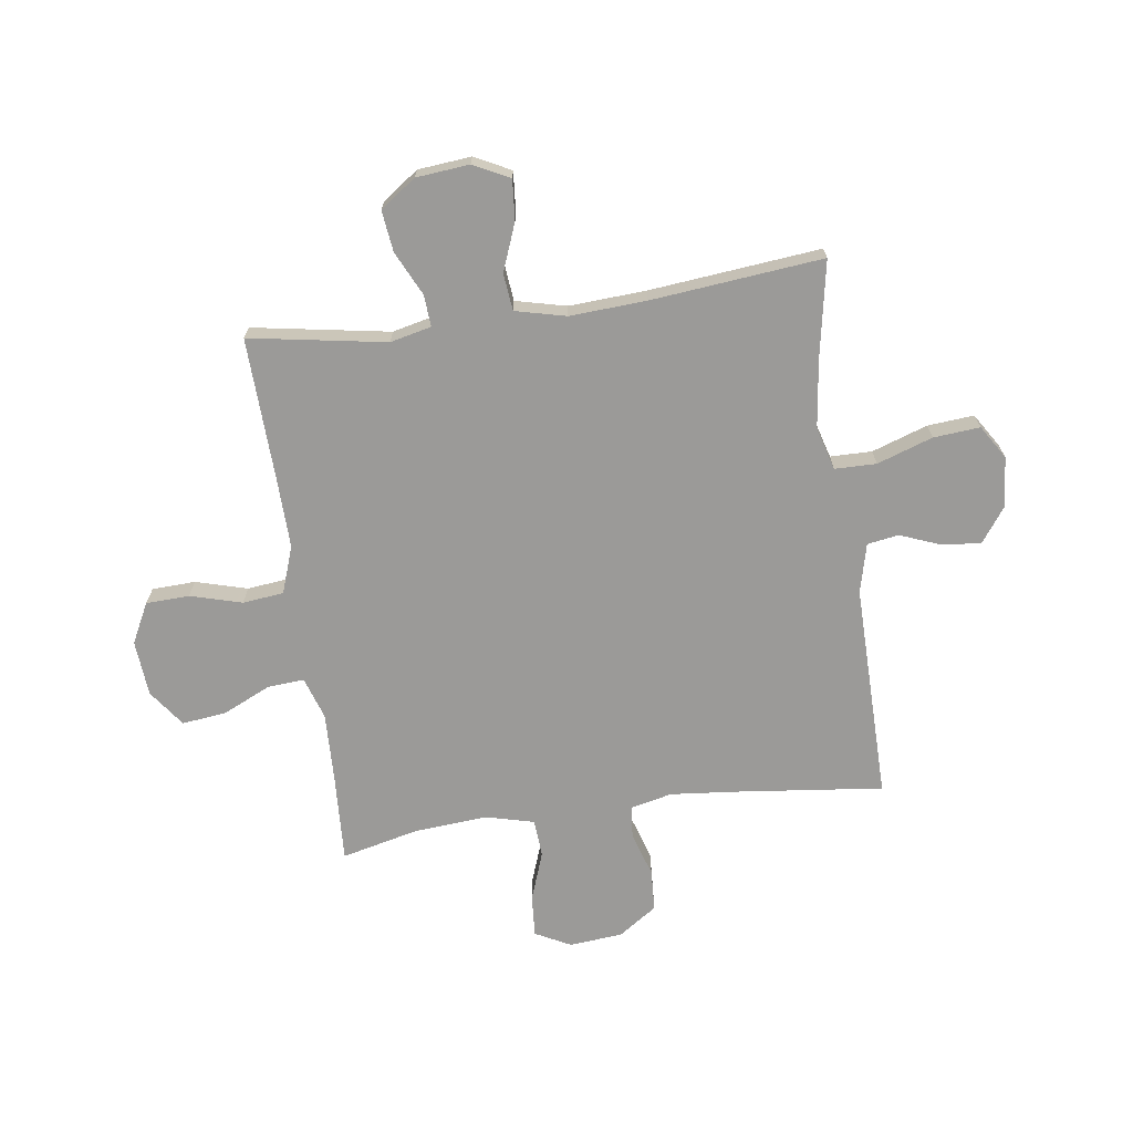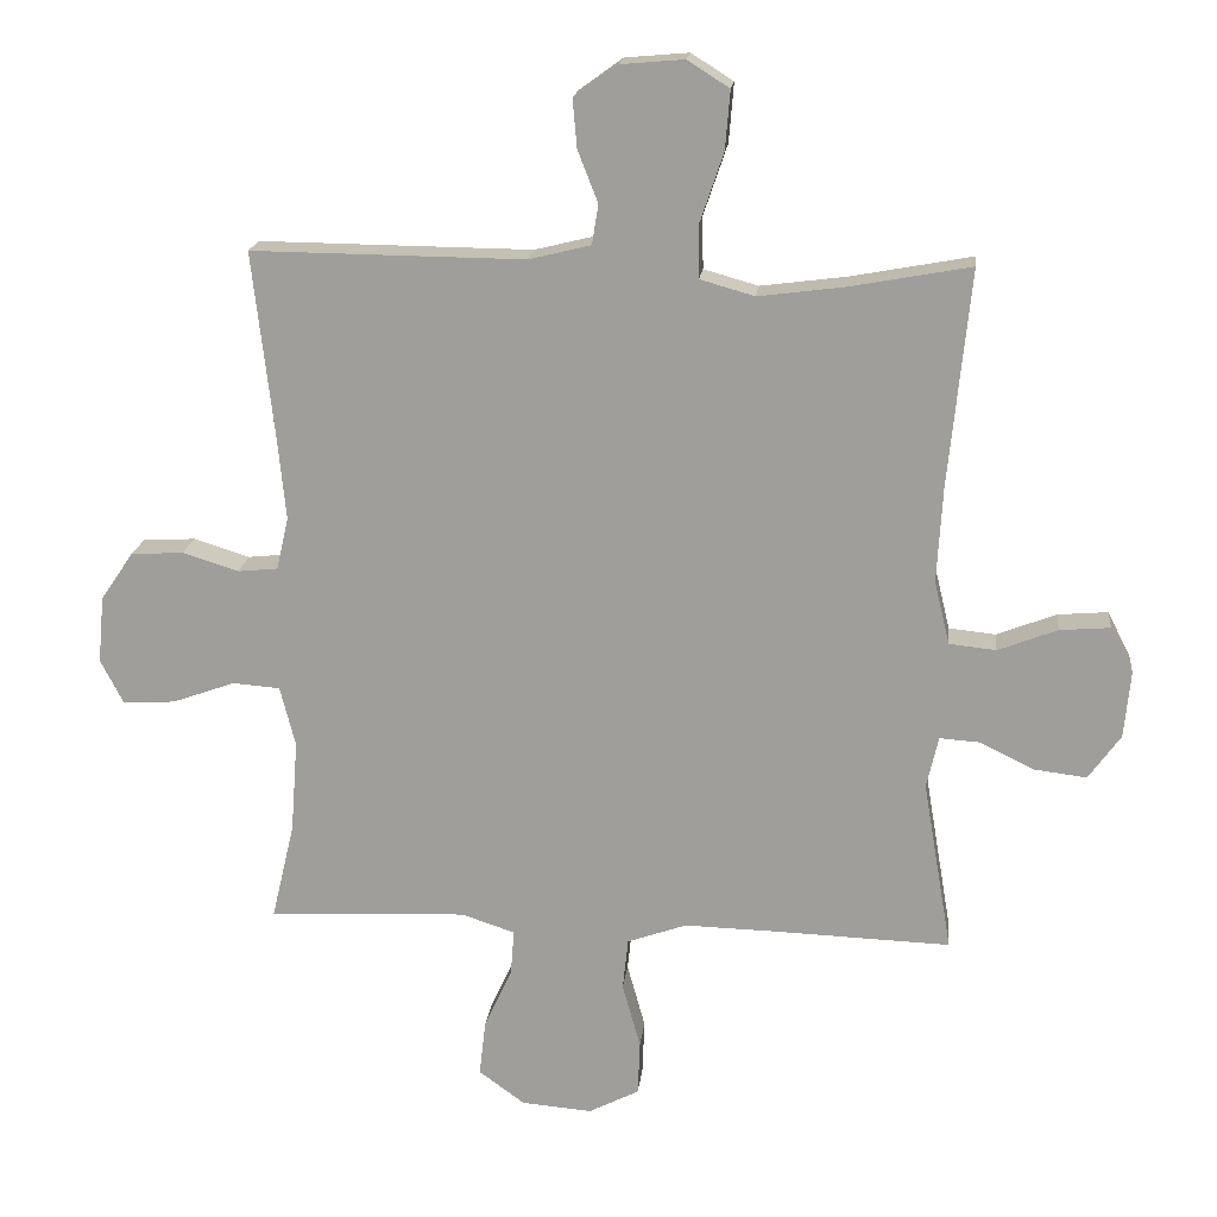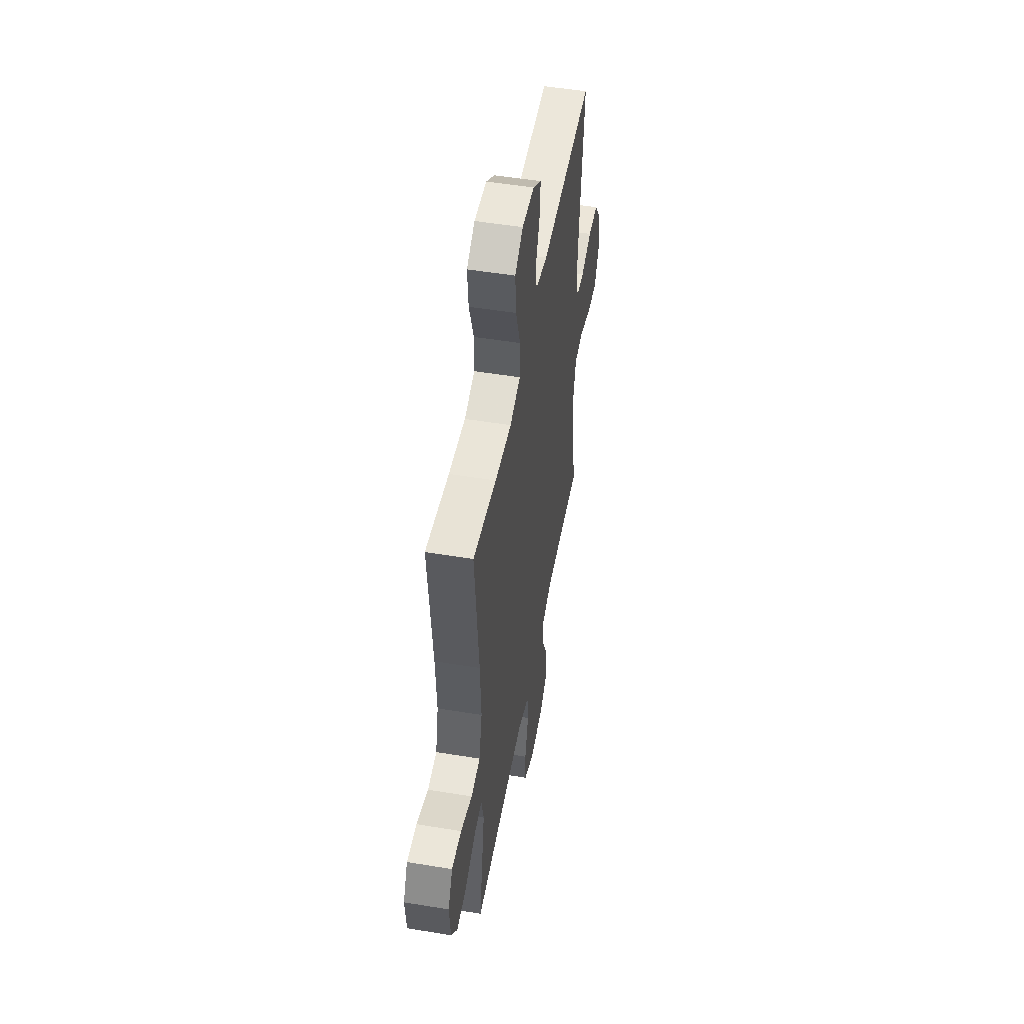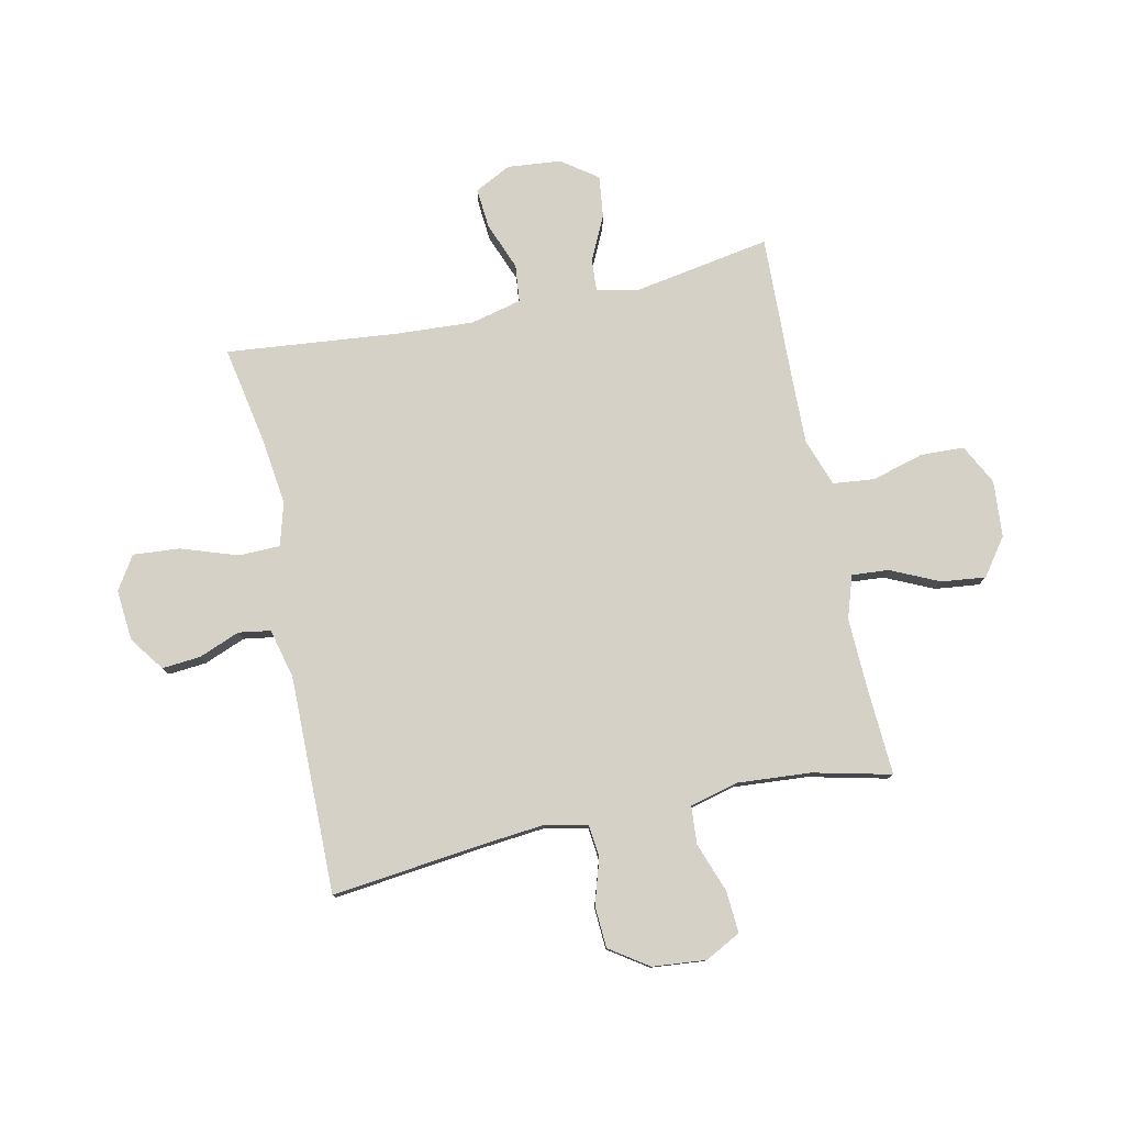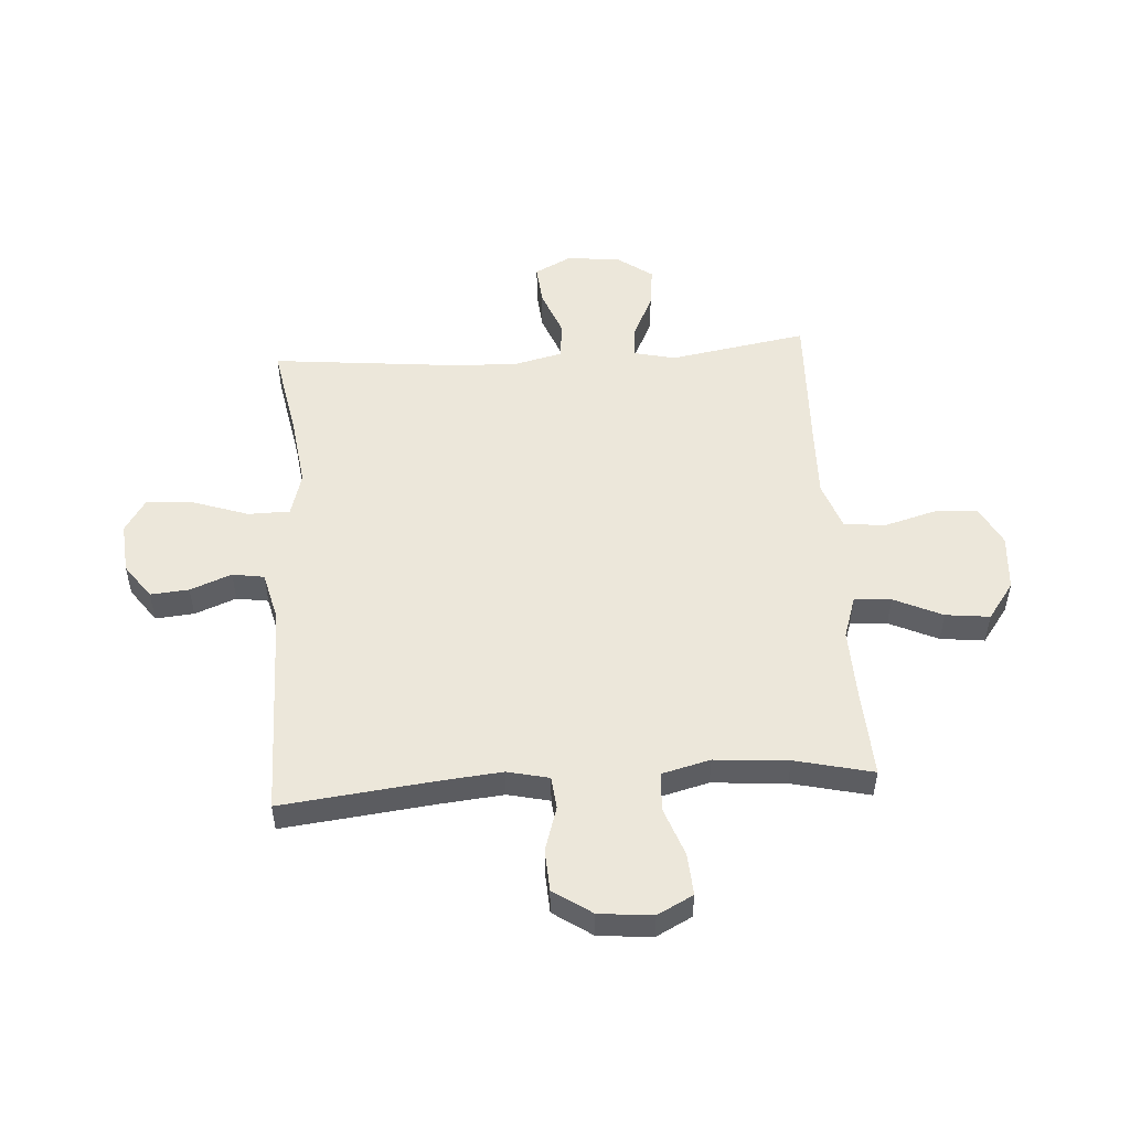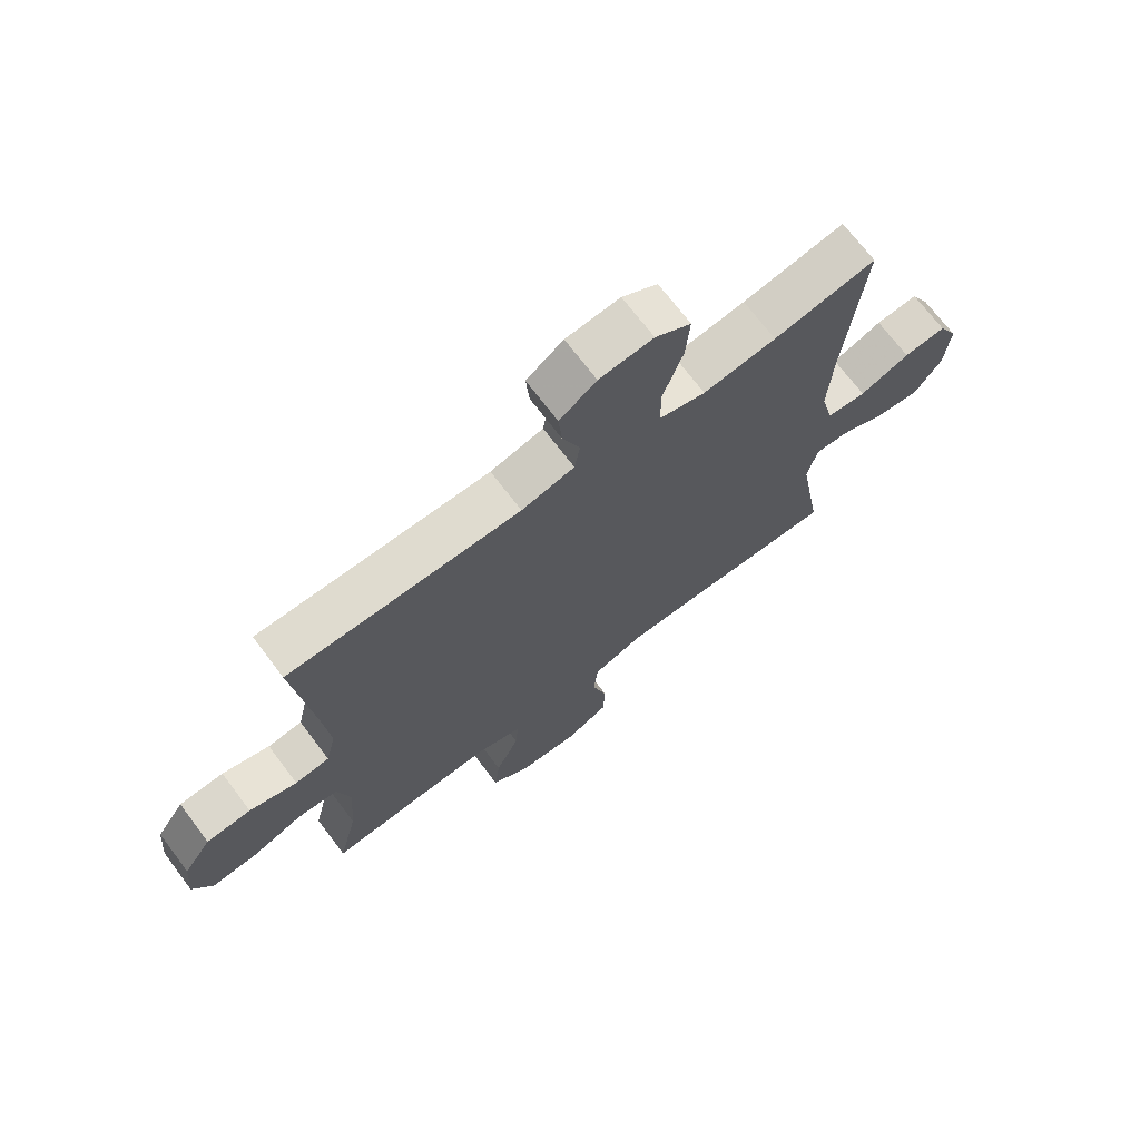
<metadata>
{"format":"obj","ext":"obj","renderer":"f3d","projection":"perspective","resolution":1024,"background":"white","views":[{"elev":-69.4,"azim":-82.0,"up":"+Y"},{"elev":18.1,"azim":-173.7,"up":"+Z"},{"elev":51.1,"azim":-79.8,"up":"+Z"},{"elev":78.7,"azim":77.9,"up":"+Y"},{"elev":51.7,"azim":86.2,"up":"+Y"},{"elev":70.8,"azim":142.9,"up":"+Z"}]}
</metadata>
<code>
v -0.5 0.07 0.5
v -0.327 0.07 0.468
v -0.204 0.07 0.452
v -0.126 0.07 0.474
v -0.125 0.07 0.549
v -0.159 0.07 0.649
v -0.166 0.07 0.733
v -0.106 0.07 0.771
v -0.015 0.07 0.763
v 0.047 0.07 0.718
v 0.041 0.07 0.649
v 0.012 0.07 0.575
v 0.021 0.07 0.518
v 0.11 0.07 0.496
v 0.5 0.07 0.5
v 0.469 0.07 0.229
v 0.458 0.07 0.115
v 0.475 0.07 0.04
v 0.533 0.07 0.034
v 0.613 0.07 0.059
v 0.688 0.07 0.055
v 0.735 0.07 -0.014
v 0.744 0.07 -0.11
v 0.711 0.07 -0.174
v 0.636 0.07 -0.169
v 0.547 0.07 -0.137
v 0.479 0.07 -0.142
v 0.457 0.07 -0.228
v 0.467 0.07 -0.36
v 0.5 0.07 -0.5
v 0.337 0.07 -0.491
v 0.215 0.07 -0.487
v 0.139 0.07 -0.512
v 0.144 0.07 -0.578
v 0.184 0.07 -0.665
v 0.193 0.07 -0.744
v 0.127 0.07 -0.792
v 0.026 0.07 -0.8
v -0.046 0.07 -0.763
v -0.049 0.07 -0.685
v -0.023 0.07 -0.592
v -0.031 0.07 -0.518
v -0.116 0.07 -0.488
v -0.243 0.07 -0.491
v -0.5 0.07 -0.5
v -0.458 0.07 -0.254
v -0.475 0.07 -0.18
v -0.532 0.07 -0.184
v -0.611 0.07 -0.222
v -0.685 0.07 -0.231
v -0.731 0.07 -0.167
v -0.74 0.07 -0.071
v -0.707 0.07 -0.006
v -0.635 0.07 -0.012
v -0.55 0.07 -0.045
v -0.483 0.07 -0.038
v -0.461 0.07 0.053
v -0.469 0.07 0.191
v -0.5 0 0.5
v -0.327 0 0.468
v -0.204 0 0.452
v -0.126 0 0.474
v -0.125 0 0.549
v -0.159 0 0.649
v -0.166 0 0.733
v -0.106 0 0.771
v -0.015 0 0.763
v 0.047 0 0.718
v 0.041 0 0.649
v 0.012 0 0.575
v 0.021 0 0.518
v 0.11 0 0.496
v 0.5 0 0.5
v 0.469 0 0.229
v 0.458 0 0.115
v 0.475 0 0.04
v 0.533 0 0.034
v 0.613 0 0.059
v 0.688 0 0.055
v 0.735 0 -0.014
v 0.744 0 -0.11
v 0.711 0 -0.174
v 0.636 0 -0.169
v 0.547 0 -0.137
v 0.479 0 -0.142
v 0.457 0 -0.228
v 0.467 0 -0.36
v 0.5 0 -0.5
v 0.337 0 -0.491
v 0.215 0 -0.487
v 0.139 0 -0.512
v 0.144 0 -0.578
v 0.184 0 -0.665
v 0.193 0 -0.744
v 0.127 0 -0.792
v 0.026 0 -0.8
v -0.046 0 -0.763
v -0.049 0 -0.685
v -0.023 0 -0.592
v -0.031 0 -0.518
v -0.116 0 -0.488
v -0.243 0 -0.491
v -0.5 0 -0.5
v -0.458 0 -0.254
v -0.475 0 -0.18
v -0.532 0 -0.184
v -0.611 0 -0.222
v -0.685 0 -0.231
v -0.731 0 -0.167
v -0.74 0 -0.071
v -0.707 0 -0.006
v -0.635 0 -0.012
v -0.55 0 -0.045
v -0.483 0 -0.038
v -0.461 0 0.053
v -0.469 0 0.191
f 52 53 54 55
f 52 55 56
f 51 52 56
f 48 49 50 51
f 47 48 51 56
f 46 47 56 57
f 44 45 46
f 43 44 46 57
f 38 39 40 41
f 38 41 42
f 37 38 42
f 34 35 36 37
f 33 34 37 42
f 32 33 42 43
f 29 30 31
f 28 29 31 32
f 27 28 32 43
f 23 24 25 26
f 23 26 27
f 22 23 27
f 19 20 21 22
f 18 19 22 27
f 17 18 27 43
f 14 15 16
f 13 14 16 17
f 9 10 11 12
f 7 8 9 12
f 5 6 7 12
f 4 5 12 13
f 58 1 2
f 58 2 3
f 57 58 3 4
f 17 43 57
f 4 13 17 57
f 113 112 111 110
f 114 113 110
f 114 110 109
f 109 108 107 106
f 114 109 106 105
f 115 114 105 104
f 104 103 102
f 115 104 102 101
f 99 98 97 96
f 100 99 96
f 100 96 95
f 95 94 93 92
f 100 95 92 91
f 101 100 91 90
f 89 88 87
f 90 89 87 86
f 101 90 86 85
f 84 83 82 81
f 85 84 81
f 85 81 80
f 80 79 78 77
f 85 80 77 76
f 101 85 76 75
f 74 73 72
f 75 74 72 71
f 70 69 68 67
f 70 67 66 65
f 70 65 64 63
f 71 70 63 62
f 60 59 116
f 61 60 116
f 62 61 116 115
f 115 101 75
f 115 75 71 62
f 1 59 60 2
f 2 60 61 3
f 3 61 62 4
f 4 62 63 5
f 5 63 64 6
f 6 64 65 7
f 7 65 66 8
f 8 66 67 9
f 9 67 68 10
f 10 68 69 11
f 11 69 70 12
f 12 70 71 13
f 13 71 72 14
f 14 72 73 15
f 15 73 74 16
f 16 74 75 17
f 17 75 76 18
f 18 76 77 19
f 19 77 78 20
f 20 78 79 21
f 21 79 80 22
f 22 80 81 23
f 23 81 82 24
f 24 82 83 25
f 25 83 84 26
f 26 84 85 27
f 27 85 86 28
f 28 86 87 29
f 29 87 88 30
f 30 88 89 31
f 31 89 90 32
f 32 90 91 33
f 33 91 92 34
f 34 92 93 35
f 35 93 94 36
f 36 94 95 37
f 37 95 96 38
f 38 96 97 39
f 39 97 98 40
f 40 98 99 41
f 41 99 100 42
f 42 100 101 43
f 43 101 102 44
f 44 102 103 45
f 45 103 104 46
f 46 104 105 47
f 47 105 106 48
f 48 106 107 49
f 49 107 108 50
f 50 108 109 51
f 51 109 110 52
f 52 110 111 53
f 53 111 112 54
f 54 112 113 55
f 55 113 114 56
f 56 114 115 57
f 57 115 116 58
f 58 116 59 1

</code>
